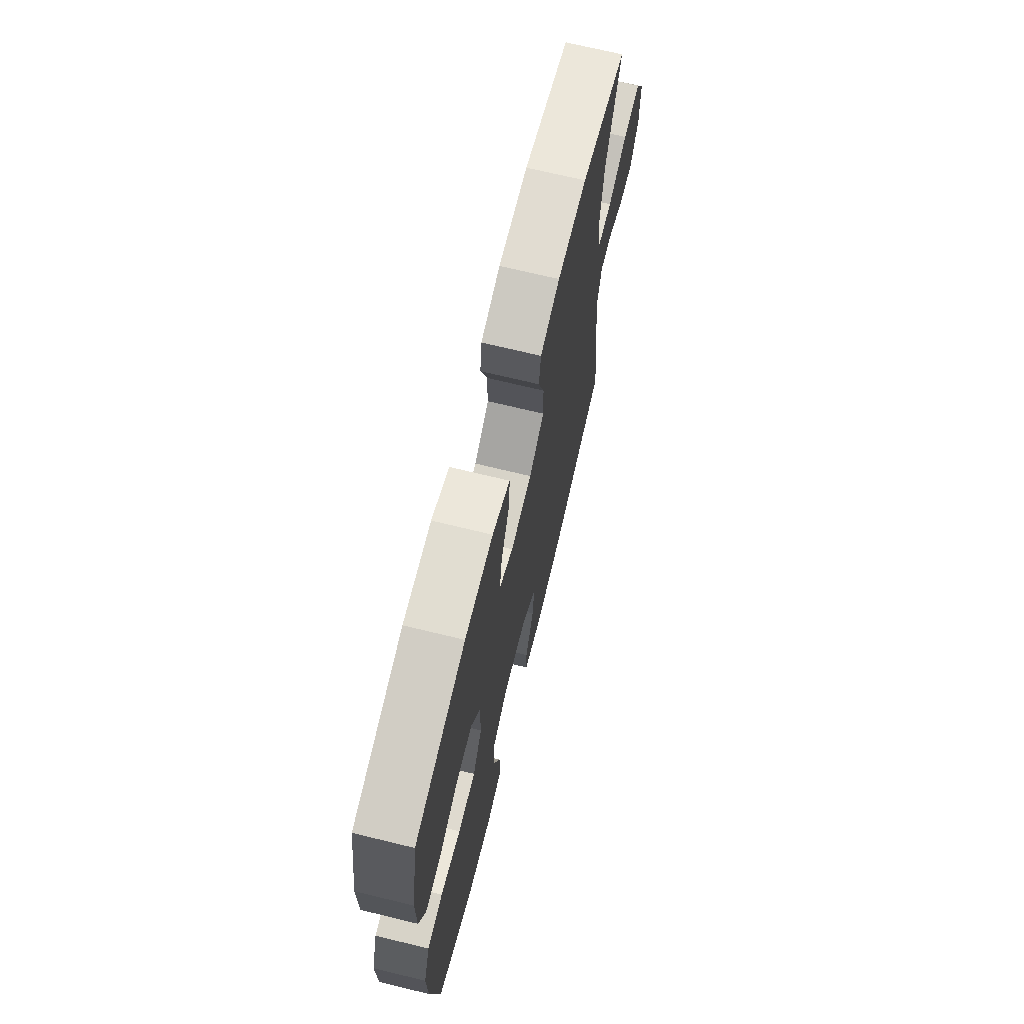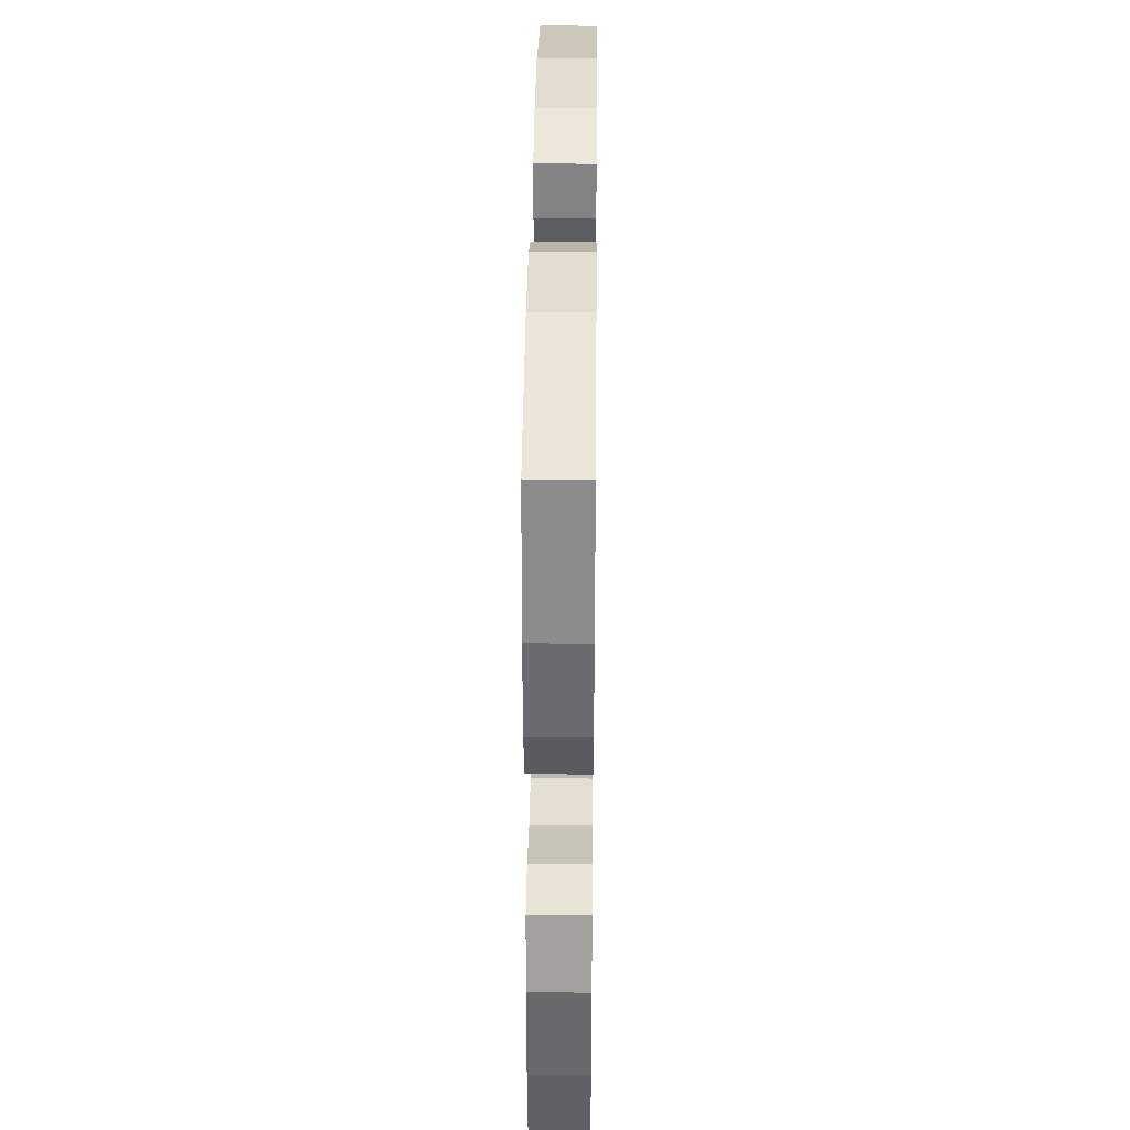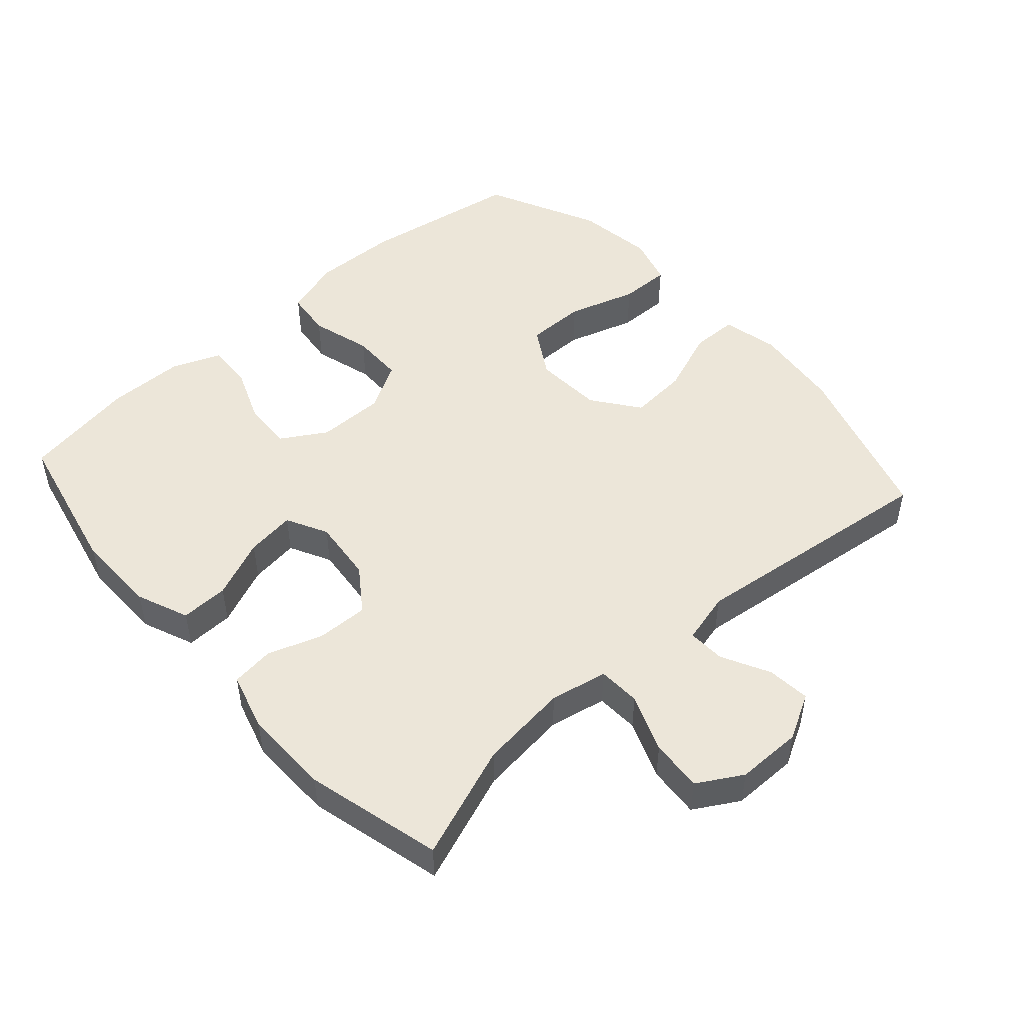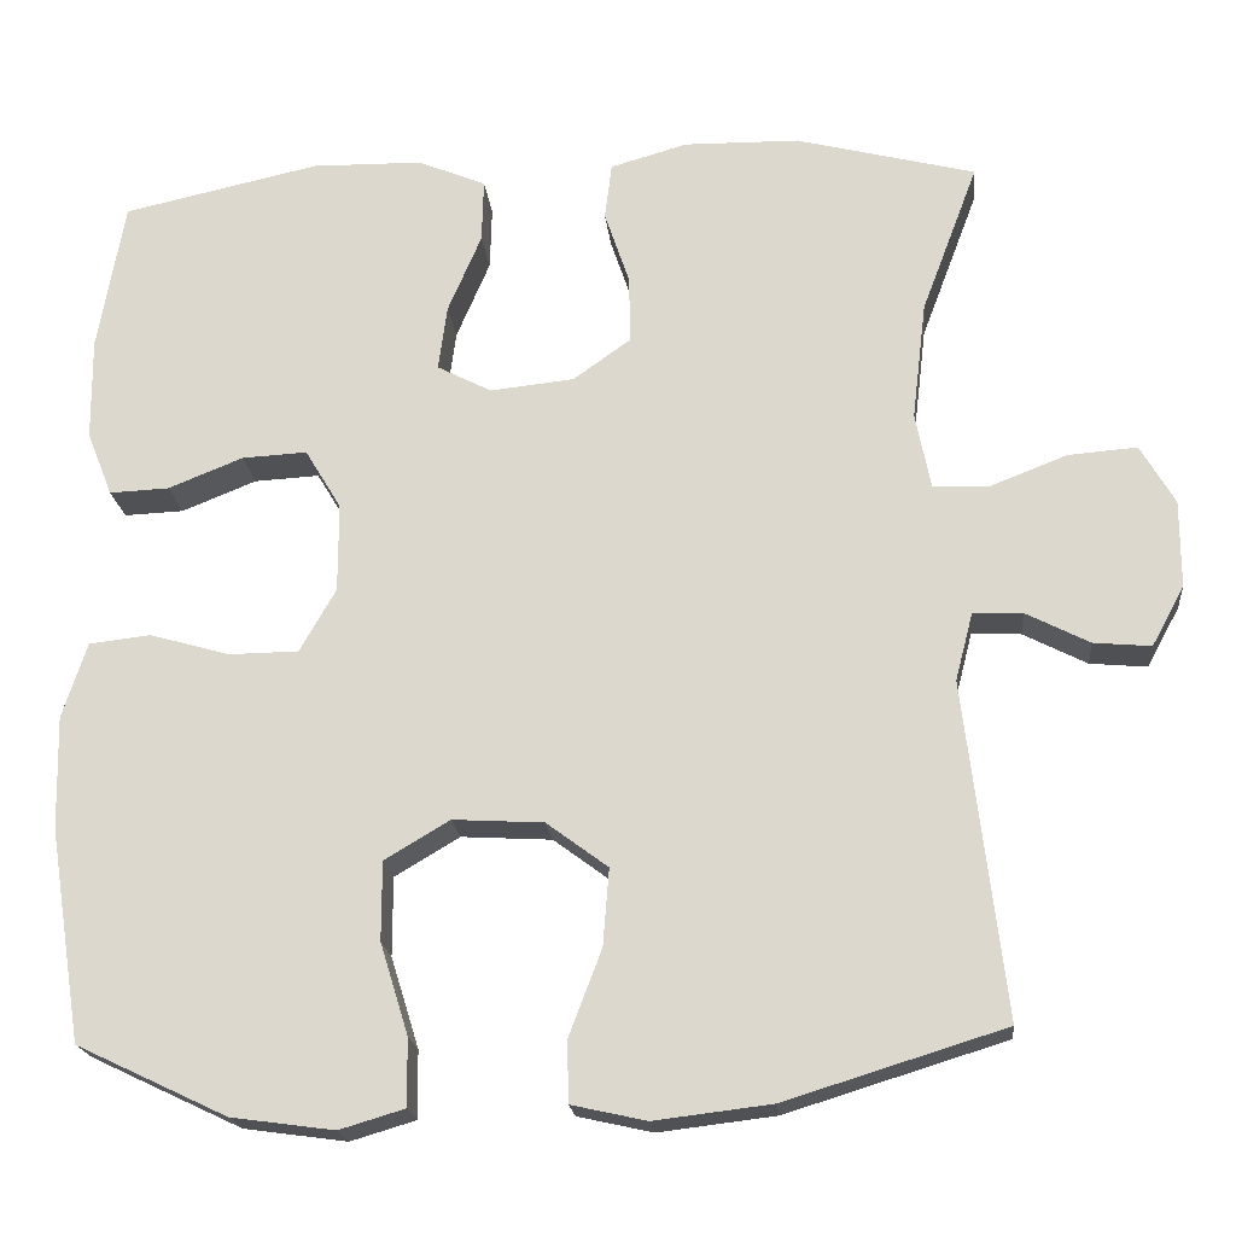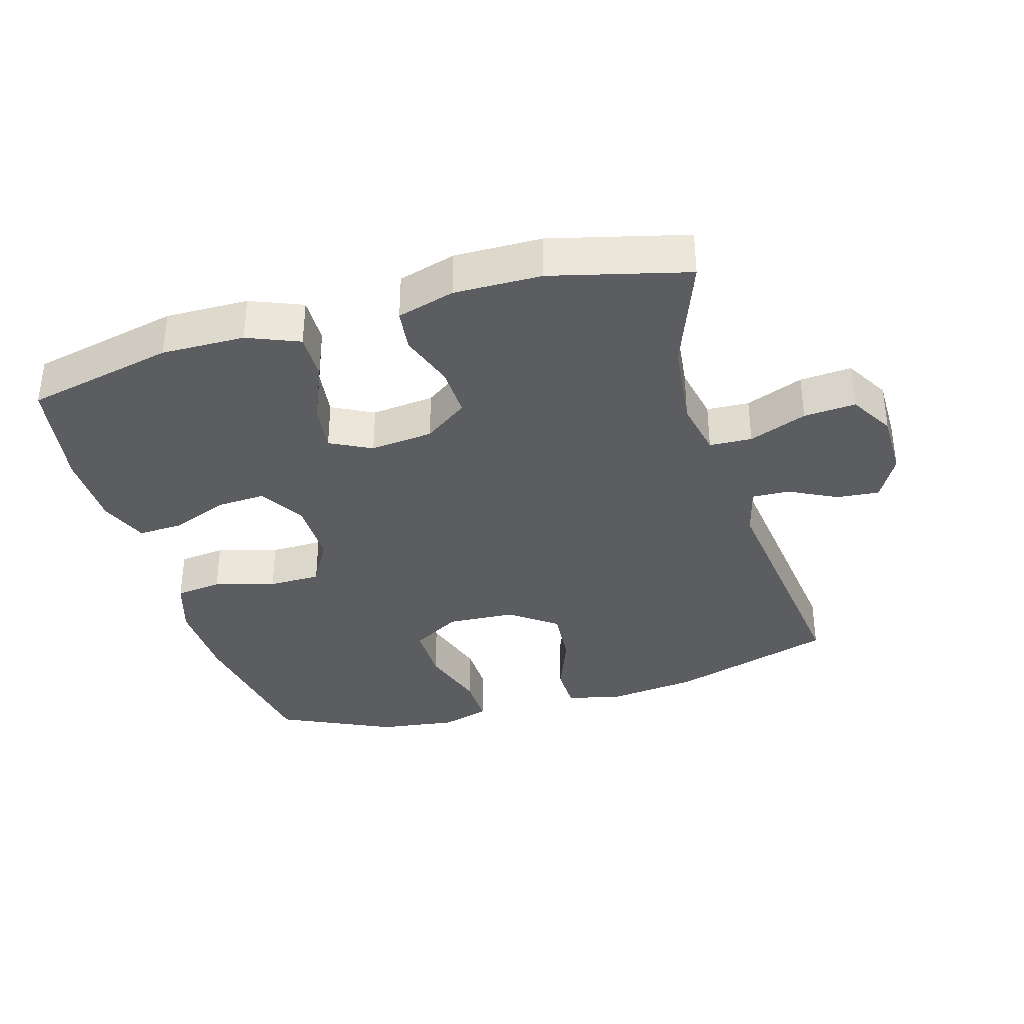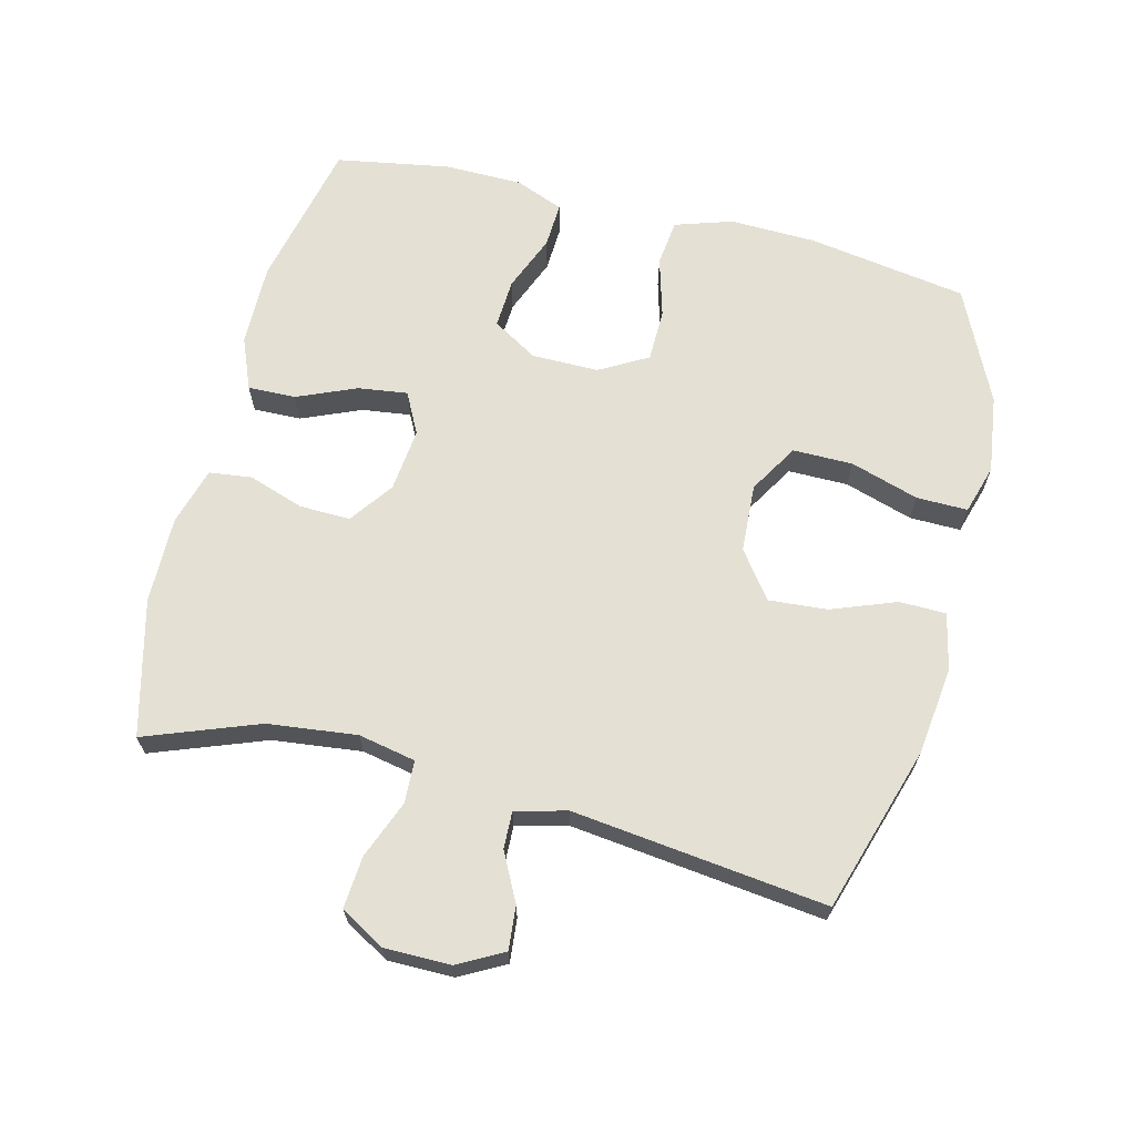
<metadata>
{"format":"obj","ext":"obj","renderer":"f3d","projection":"perspective","resolution":1024,"background":"white","views":[{"elev":69.9,"azim":-76.3,"up":"+Z"},{"elev":36.0,"azim":-89.4,"up":"+Z"},{"elev":49.2,"azim":48.3,"up":"+Y"},{"elev":-19.8,"azim":5.6,"up":"+Z"},{"elev":-35.4,"azim":16.4,"up":"+Y"},{"elev":66.1,"azim":104.2,"up":"+Y"}]}
</metadata>
<code>
v 0.5 0.07 0.5
v 0.436 0.07 0.33
v 0.42 0.07 0.196
v 0.437 0.07 0.11
v 0.501 0.07 0.107
v 0.588 0.07 0.141
v 0.666 0.07 0.147
v 0.705 0.07 0.08
v 0.705 0.07 -0.019
v 0.668 0.07 -0.087
v 0.603 0.07 -0.081
v 0.531 0.07 -0.044
v 0.475 0.07 -0.042
v 0.455 0.07 -0.119
v 0.5 0.07 -0.5
v 0.251 0.07 -0.577
v 0.118 0.07 -0.593
v 0.033 0.07 -0.574
v 0.032 0.07 -0.504
v 0.069 0.07 -0.407
v 0.076 0.07 -0.319
v 0.006 0.07 -0.267
v -0.097 0.07 -0.261
v -0.171 0.07 -0.305
v -0.171 0.07 -0.395
v -0.139 0.07 -0.498
v -0.138 0.07 -0.575
v -0.212 0.07 -0.597
v -0.329 0.07 -0.581
v -0.5 0.07 -0.5
v -0.538 0.07 -0.259
v -0.541 0.07 -0.13
v -0.513 0.07 -0.044
v -0.443 0.07 -0.036
v -0.352 0.07 -0.062
v -0.273 0.07 -0.061
v -0.232 0.07 0.011
v -0.232 0.07 0.112
v -0.273 0.07 0.18
v -0.347 0.07 0.176
v -0.432 0.07 0.142
v -0.5 0.07 0.139
v -0.529 0.07 0.212
v -0.53 0.07 0.329
v -0.5 0.07 0.5
v -0.276 0.07 0.549
v -0.151 0.07 0.547
v -0.073 0.07 0.515
v -0.075 0.07 0.443
v -0.113 0.07 0.354
v -0.123 0.07 0.28
v -0.061 0.07 0.248
v 0.034 0.07 0.258
v 0.1 0.07 0.305
v 0.098 0.07 0.382
v 0.07 0.07 0.465
v 0.078 0.07 0.529
v 0.165 0.07 0.554
v 0.296 0.07 0.552
v 0.5 0 0.5
v 0.436 0 0.33
v 0.42 0 0.196
v 0.437 0 0.11
v 0.501 0 0.107
v 0.588 0 0.141
v 0.666 0 0.147
v 0.705 0 0.08
v 0.705 0 -0.019
v 0.668 0 -0.087
v 0.603 0 -0.081
v 0.531 0 -0.044
v 0.475 0 -0.042
v 0.455 0 -0.119
v 0.5 0 -0.5
v 0.251 0 -0.577
v 0.118 0 -0.593
v 0.033 0 -0.574
v 0.032 0 -0.504
v 0.069 0 -0.407
v 0.076 0 -0.319
v 0.006 0 -0.267
v -0.097 0 -0.261
v -0.171 0 -0.305
v -0.171 0 -0.395
v -0.139 0 -0.498
v -0.138 0 -0.575
v -0.212 0 -0.597
v -0.329 0 -0.581
v -0.5 0 -0.5
v -0.538 0 -0.259
v -0.541 0 -0.13
v -0.513 0 -0.044
v -0.443 0 -0.036
v -0.352 0 -0.062
v -0.273 0 -0.061
v -0.232 0 0.011
v -0.232 0 0.112
v -0.273 0 0.18
v -0.347 0 0.176
v -0.432 0 0.142
v -0.5 0 0.139
v -0.529 0 0.212
v -0.53 0 0.329
v -0.5 0 0.5
v -0.276 0 0.549
v -0.151 0 0.547
v -0.073 0 0.515
v -0.075 0 0.443
v -0.113 0 0.354
v -0.123 0 0.28
v -0.061 0 0.248
v 0.034 0 0.258
v 0.1 0 0.305
v 0.098 0 0.382
v 0.07 0 0.465
v 0.078 0 0.529
v 0.165 0 0.554
v 0.296 0 0.552
f 58 59 1 2
f 55 56 57 58
f 54 55 58 2
f 53 54 2 3
f 52 53 3 4
f 47 48 49 50
f 47 50 51
f 46 47 51
f 45 46 51
f 44 45 51
f 43 44 51 52
f 40 41 42 43
f 39 40 43 52
f 32 33 34 35
f 32 35 36
f 31 32 36
f 30 31 36
f 29 30 36 37
f 25 26 27 28
f 24 25 28 29
f 17 18 19 20
f 17 20 21
f 14 15 16 17
f 13 14 17 21
f 9 10 11 12
f 9 12 13
f 8 9 13
f 5 6 7 8
f 4 5 8 13
f 38 39 52 4
f 24 29 37
f 23 24 37 38
f 22 23 38 4
f 4 13 21 22
f 61 60 118 117
f 117 116 115 114
f 61 117 114 113
f 62 61 113 112
f 63 62 112 111
f 109 108 107 106
f 110 109 106
f 110 106 105
f 110 105 104
f 110 104 103
f 111 110 103 102
f 102 101 100 99
f 111 102 99 98
f 94 93 92 91
f 95 94 91
f 95 91 90
f 95 90 89
f 96 95 89 88
f 87 86 85 84
f 88 87 84 83
f 79 78 77 76
f 80 79 76
f 76 75 74 73
f 80 76 73 72
f 71 70 69 68
f 72 71 68
f 72 68 67
f 67 66 65 64
f 72 67 64 63
f 63 111 98 97
f 96 88 83
f 97 96 83 82
f 63 97 82 81
f 81 80 72 63
f 1 60 61 2
f 2 61 62 3
f 3 62 63 4
f 4 63 64 5
f 5 64 65 6
f 6 65 66 7
f 7 66 67 8
f 8 67 68 9
f 9 68 69 10
f 10 69 70 11
f 11 70 71 12
f 12 71 72 13
f 13 72 73 14
f 14 73 74 15
f 15 74 75 16
f 16 75 76 17
f 17 76 77 18
f 18 77 78 19
f 19 78 79 20
f 20 79 80 21
f 21 80 81 22
f 22 81 82 23
f 23 82 83 24
f 24 83 84 25
f 25 84 85 26
f 26 85 86 27
f 27 86 87 28
f 28 87 88 29
f 29 88 89 30
f 30 89 90 31
f 31 90 91 32
f 32 91 92 33
f 33 92 93 34
f 34 93 94 35
f 35 94 95 36
f 36 95 96 37
f 37 96 97 38
f 38 97 98 39
f 39 98 99 40
f 40 99 100 41
f 41 100 101 42
f 42 101 102 43
f 43 102 103 44
f 44 103 104 45
f 45 104 105 46
f 46 105 106 47
f 47 106 107 48
f 48 107 108 49
f 49 108 109 50
f 50 109 110 51
f 51 110 111 52
f 52 111 112 53
f 53 112 113 54
f 54 113 114 55
f 55 114 115 56
f 56 115 116 57
f 57 116 117 58
f 58 117 118 59
f 59 118 60 1

</code>
